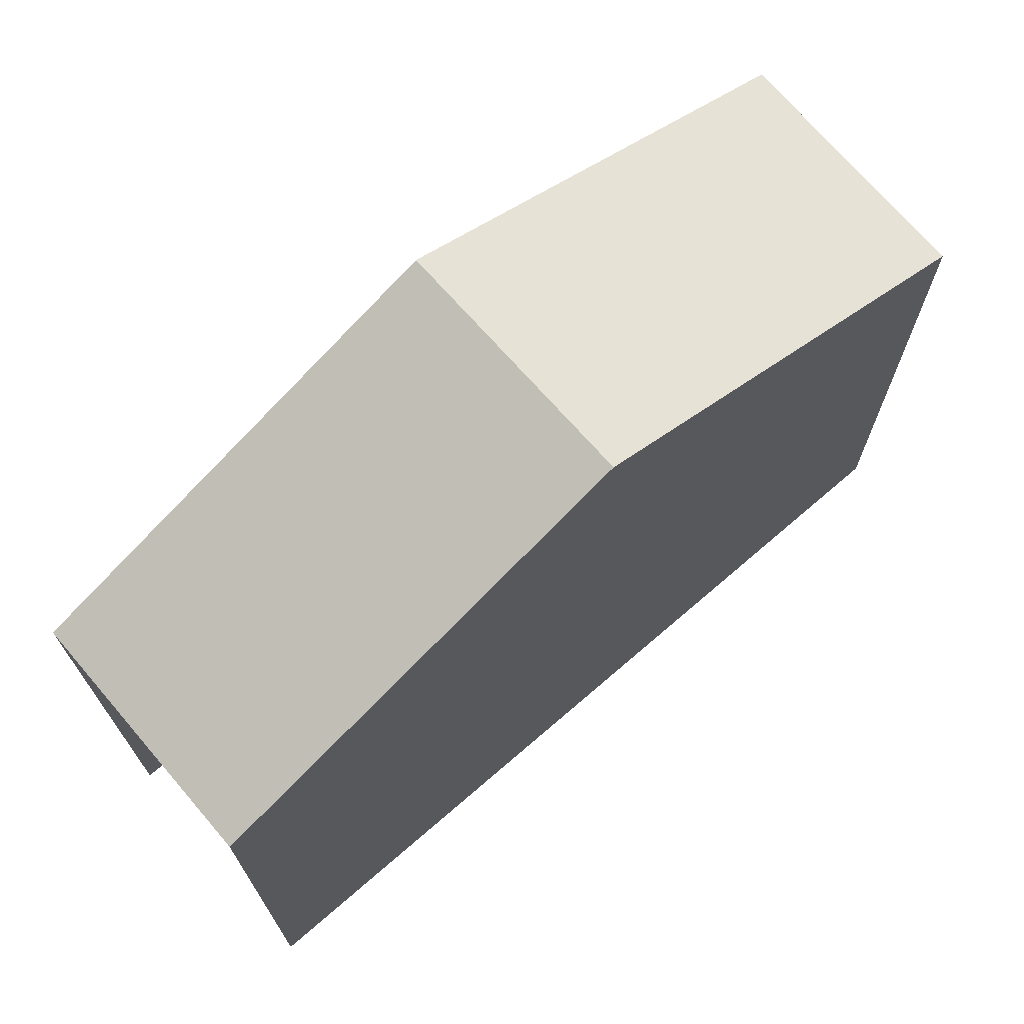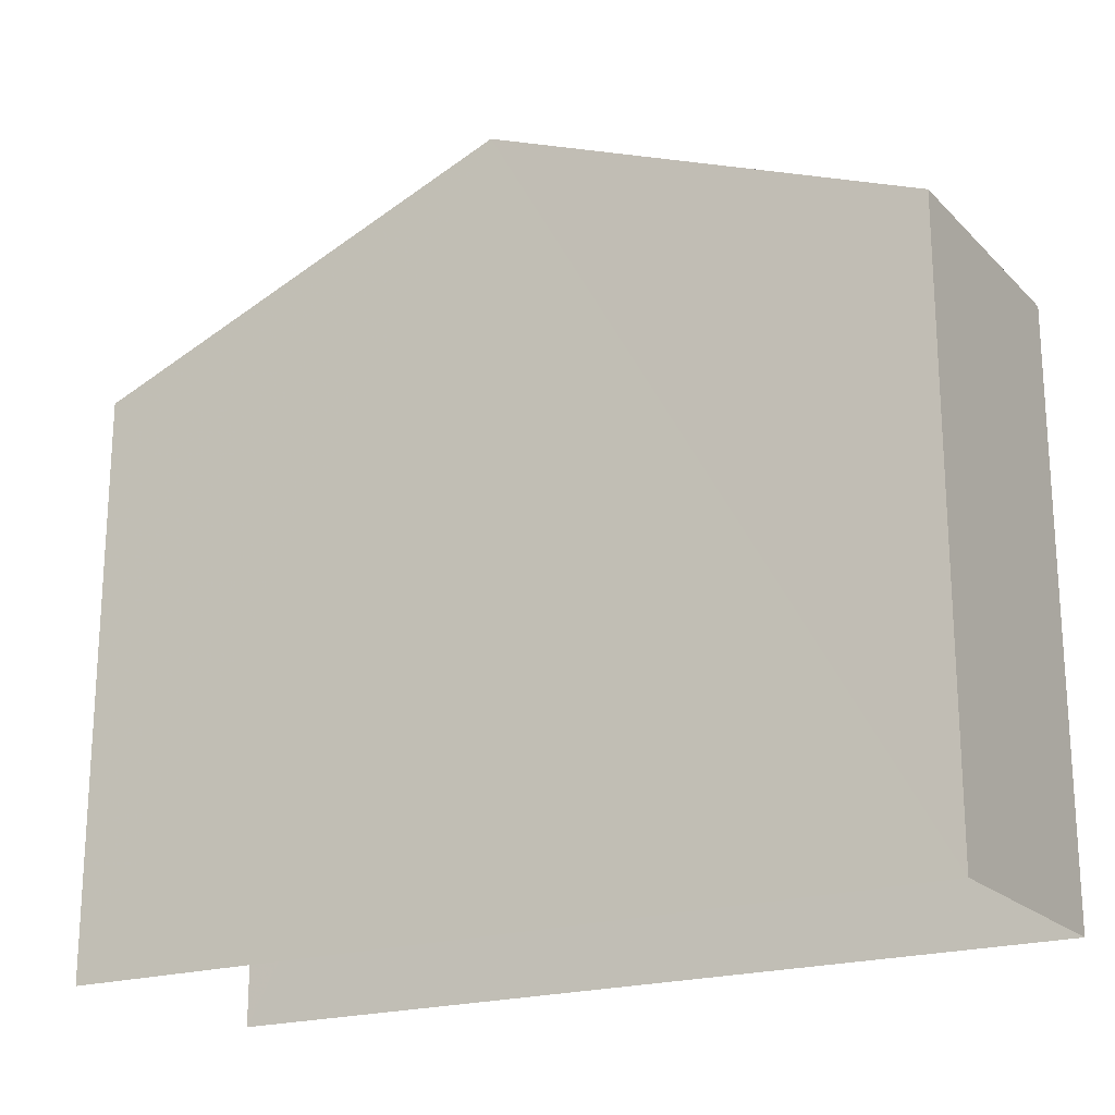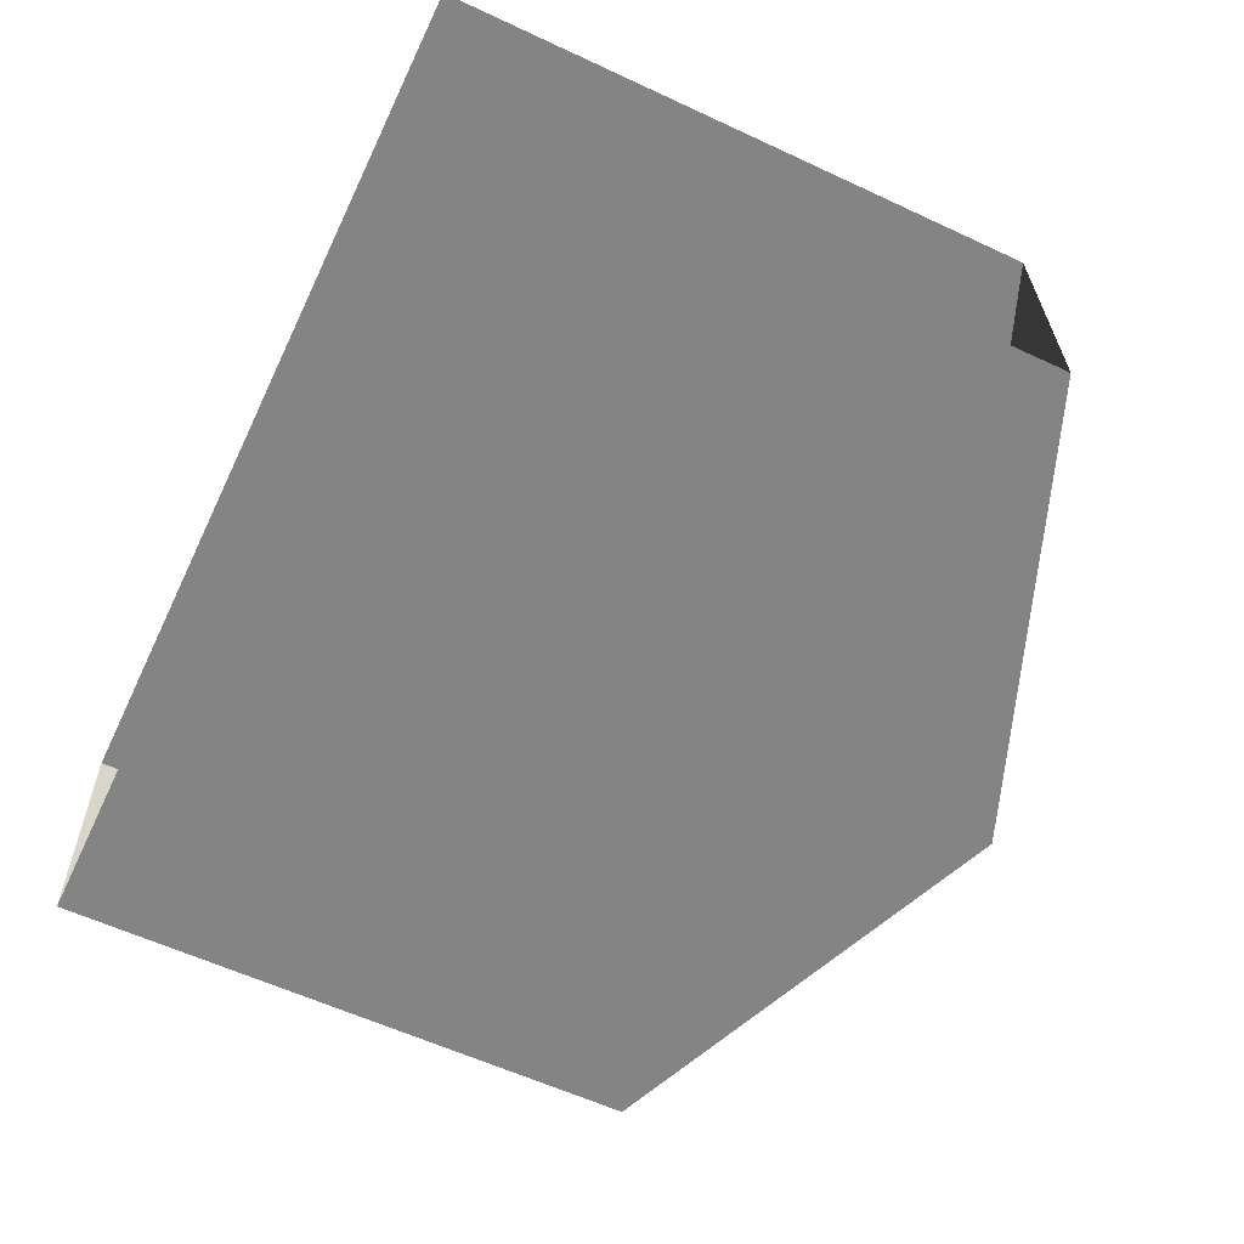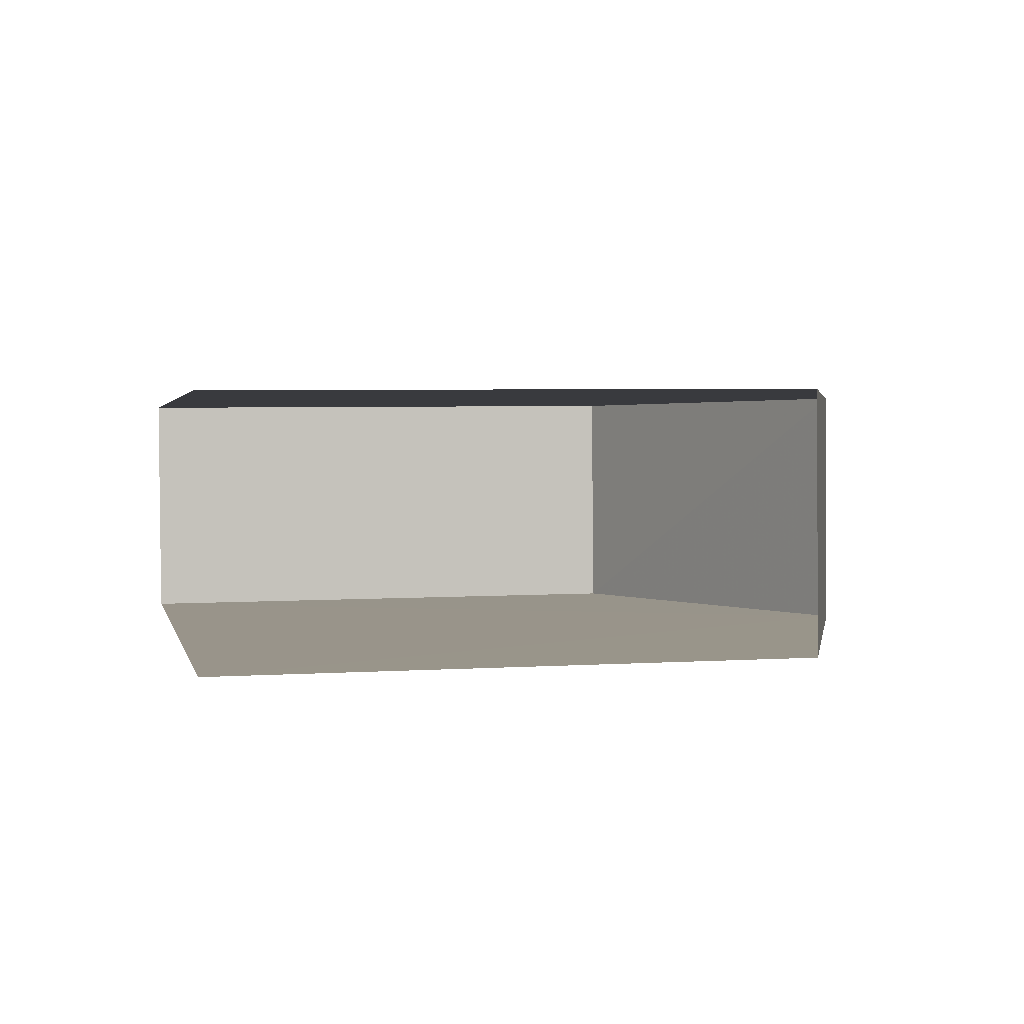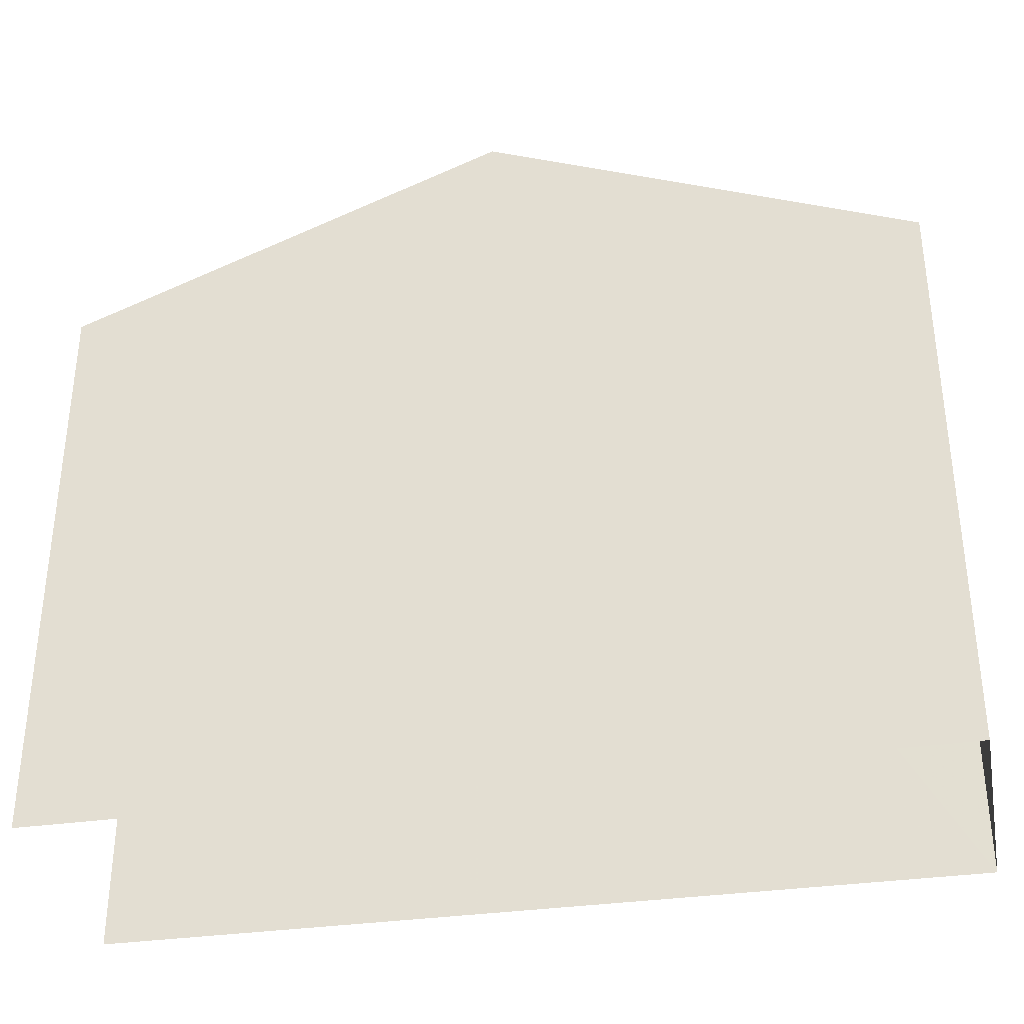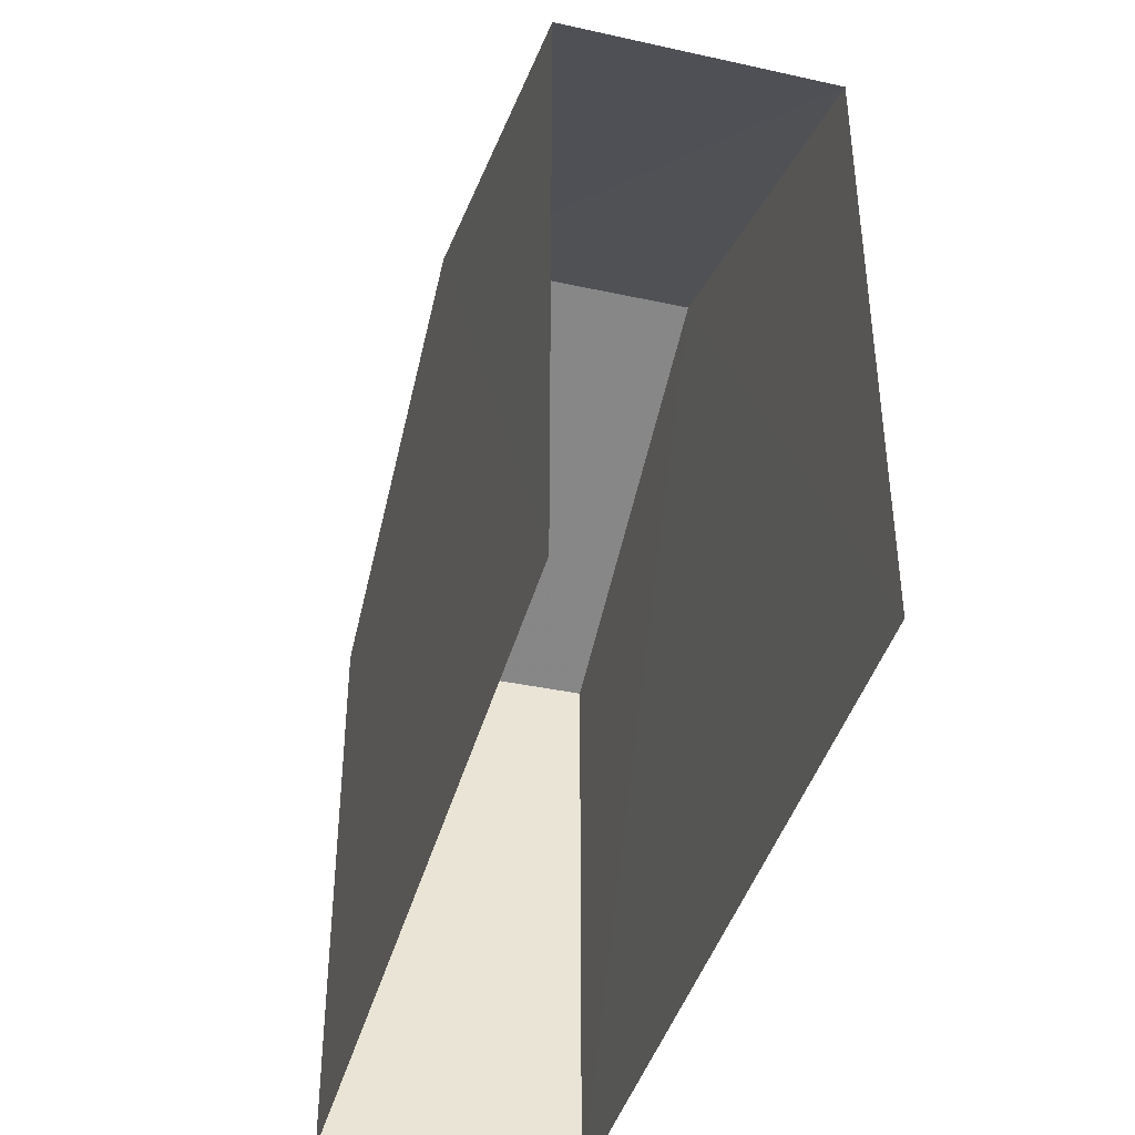
<metadata>
{"format":"obj","ext":"obj","renderer":"f3d","projection":"perspective","resolution":1024,"background":"white","views":[{"elev":70.7,"azim":-43.0,"up":"+Z"},{"elev":-20.3,"azim":28.3,"up":"+Z"},{"elev":-59.3,"azim":-115.6,"up":"+Y"},{"elev":4.1,"azim":-101.9,"up":"+Y"},{"elev":-34.9,"azim":8.5,"up":"+Z"},{"elev":-40.6,"azim":-107.0,"up":"+Z"}]}
</metadata>
<code>
v -3.735e+05 -1.041e+05 27.25
v -3.735e+05 -1.041e+05 27.25
v -3.735e+05 -1.041e+05 27.25
v -3.735e+05 -1.041e+05 27.25
v -3.735e+05 -1.041e+05 37.42
v -3.735e+05 -1.041e+05 35.08
v -3.735e+05 -1.041e+05 37.42
v -3.735e+05 -1.041e+05 35.08
v -3.735e+05 -1.041e+05 35.08
v -3.735e+05 -1.041e+05 35.08
f 1 2 3
f 4 1 3
f 6 4 3
f 6 8 4
f 5 6 7
f 5 8 6
f 9 10 5
f 7 9 5
f 6 3 7
f 3 2 7
f 2 9 7
f 10 2 1
f 10 9 2
f 10 1 5
f 1 4 5
f 4 8 5

</code>
